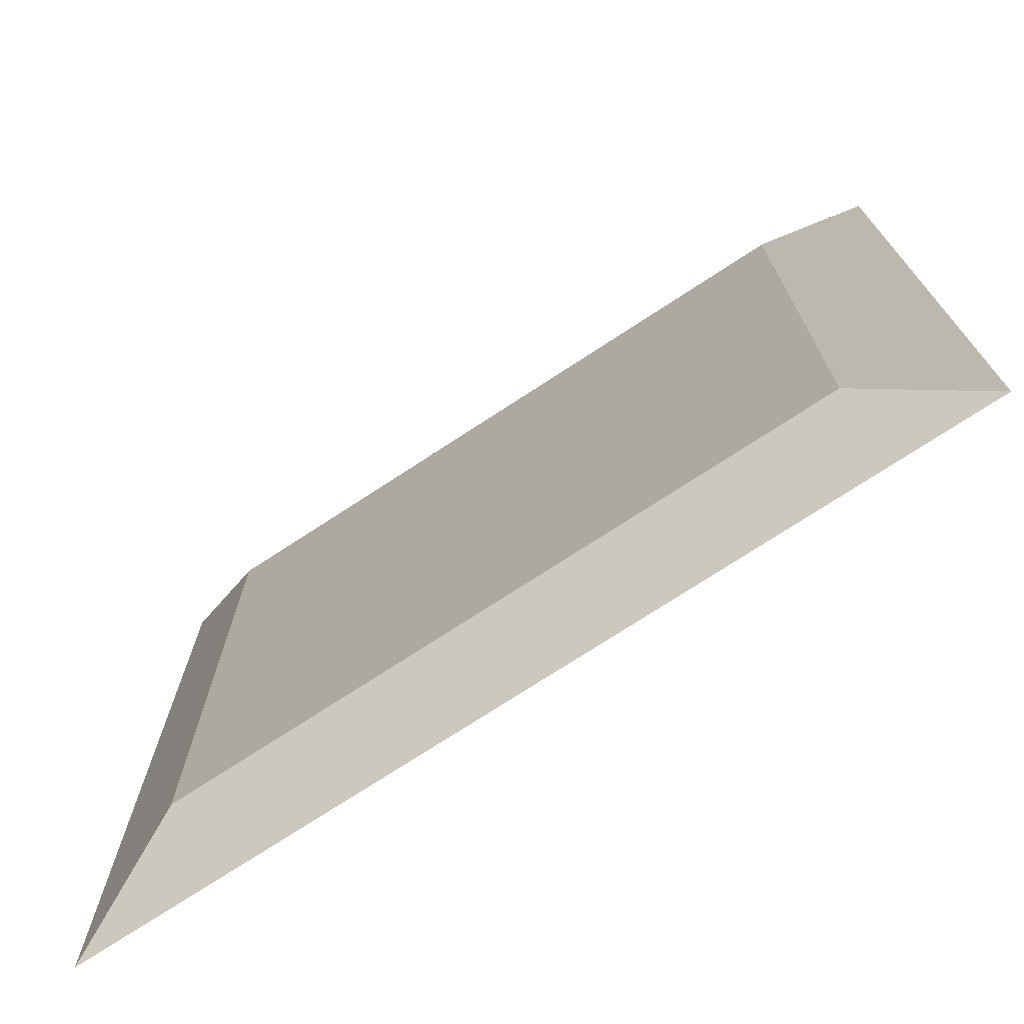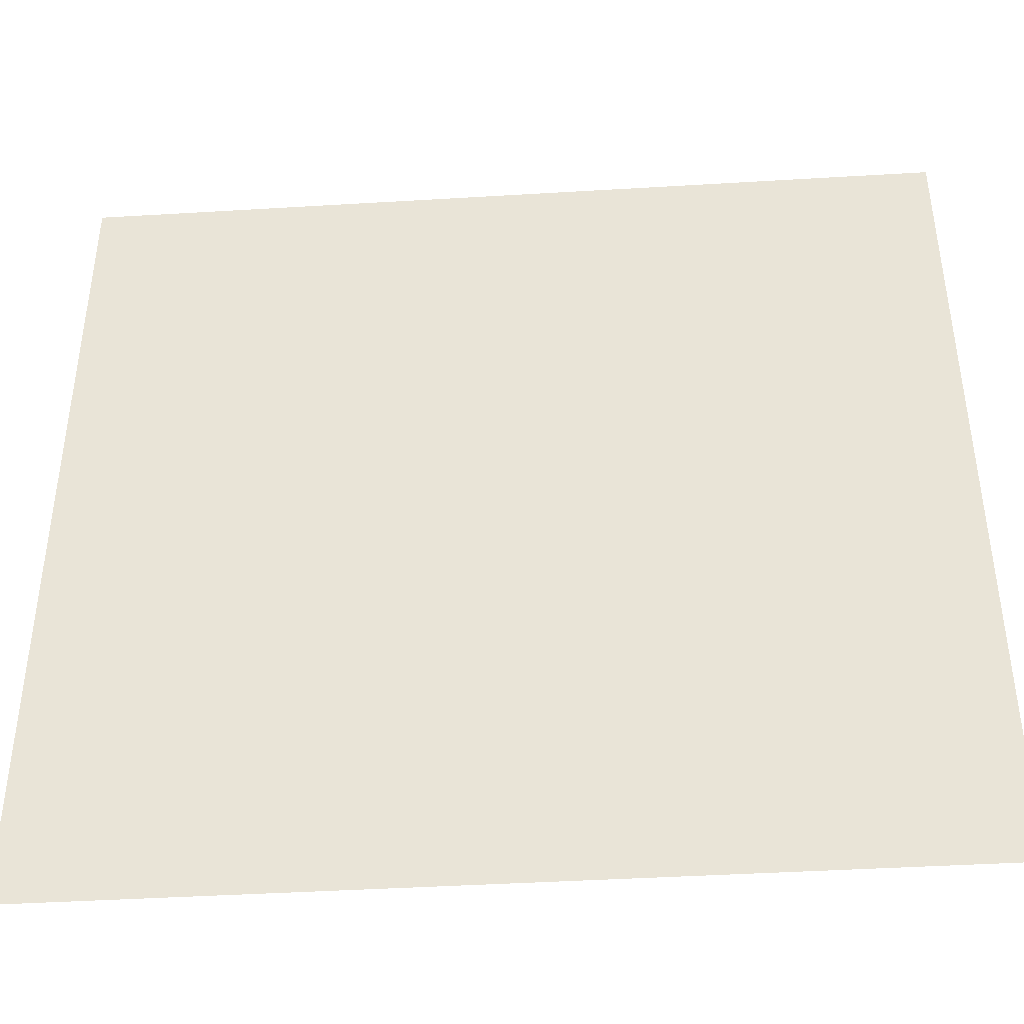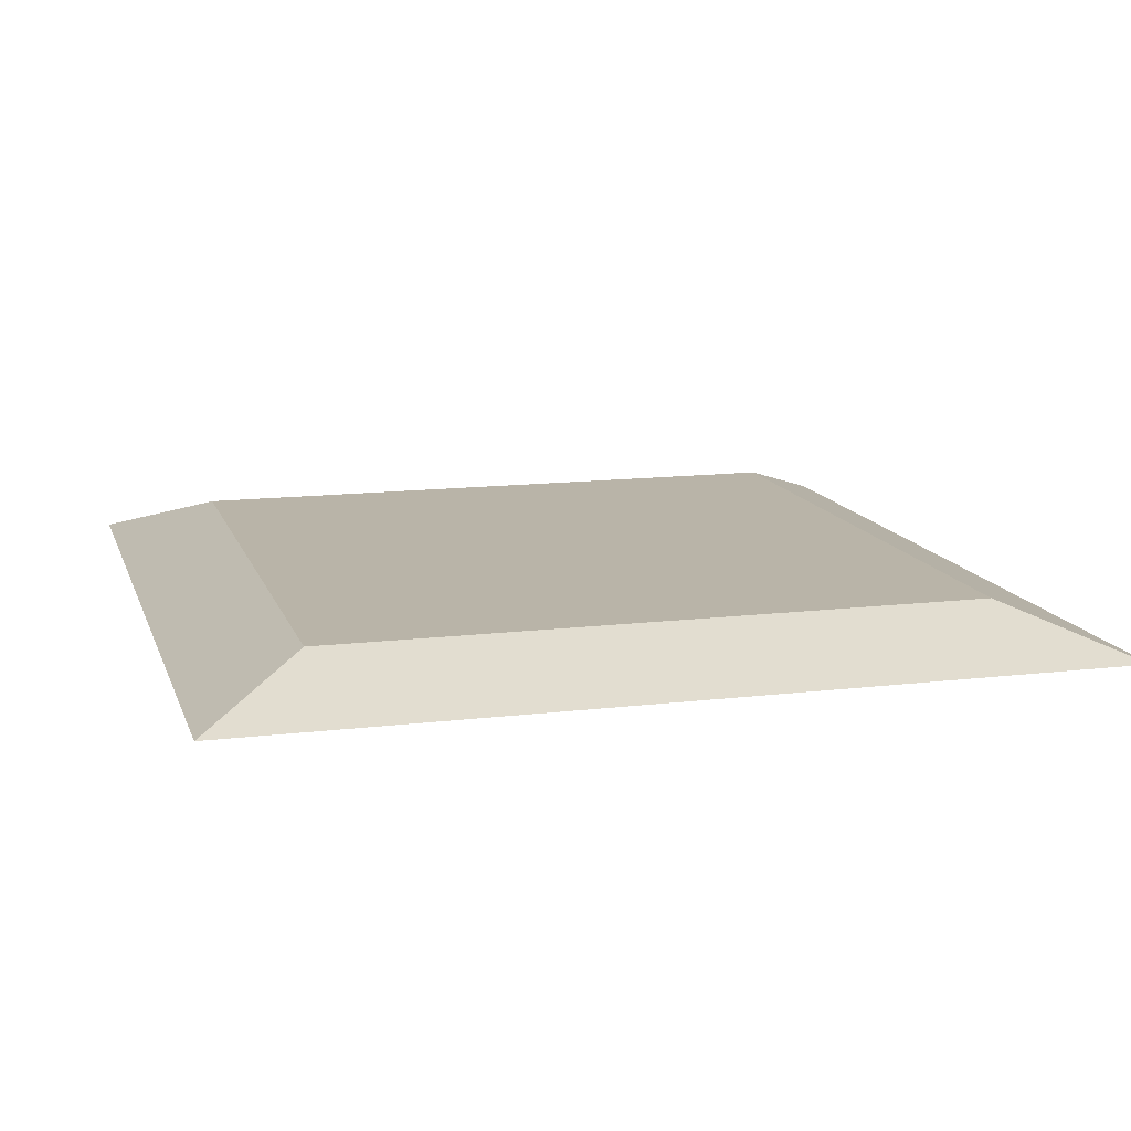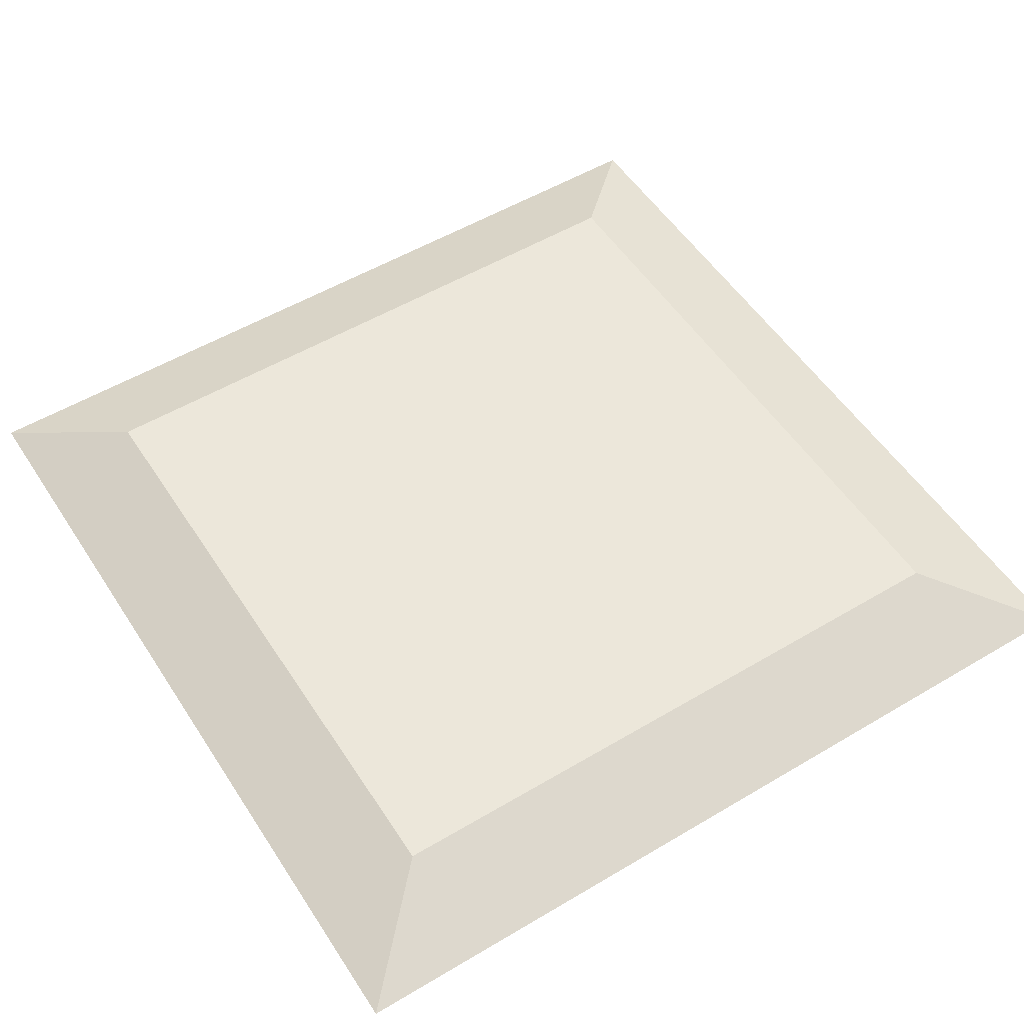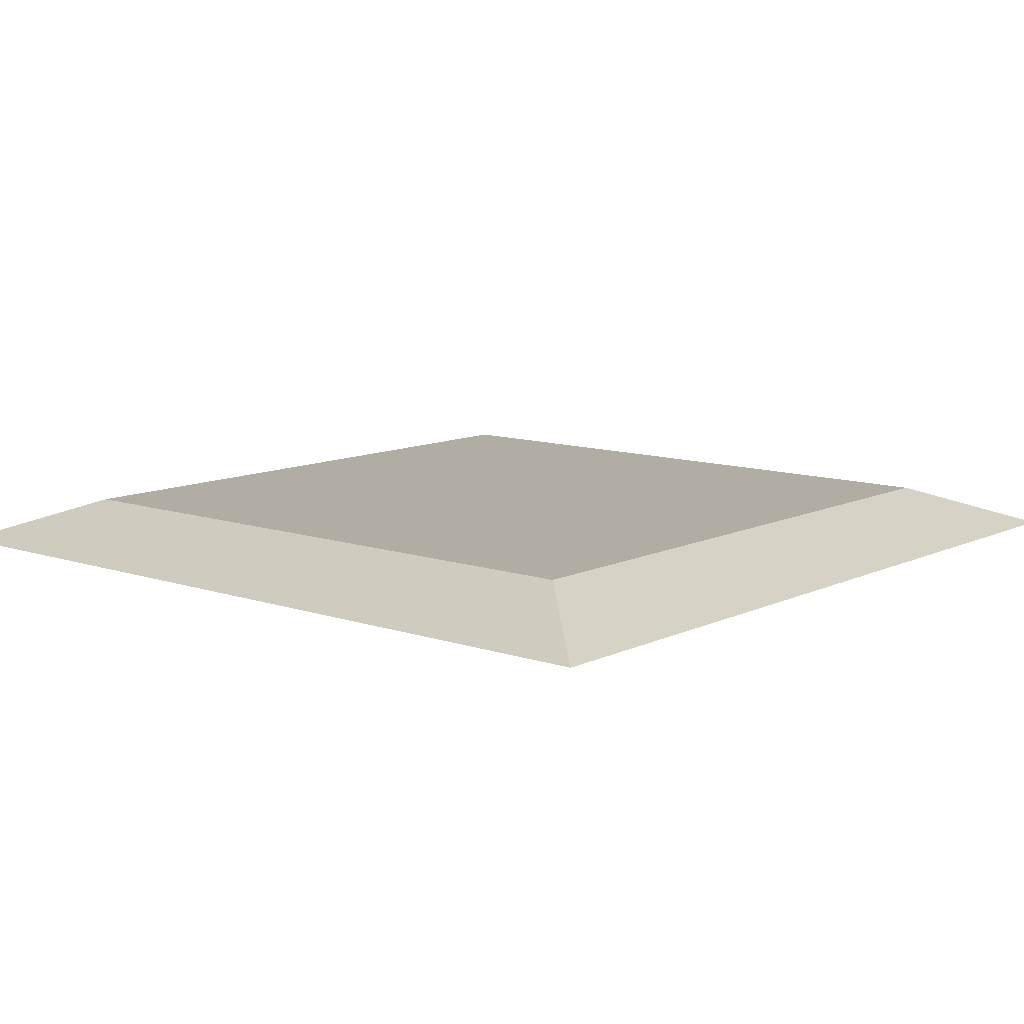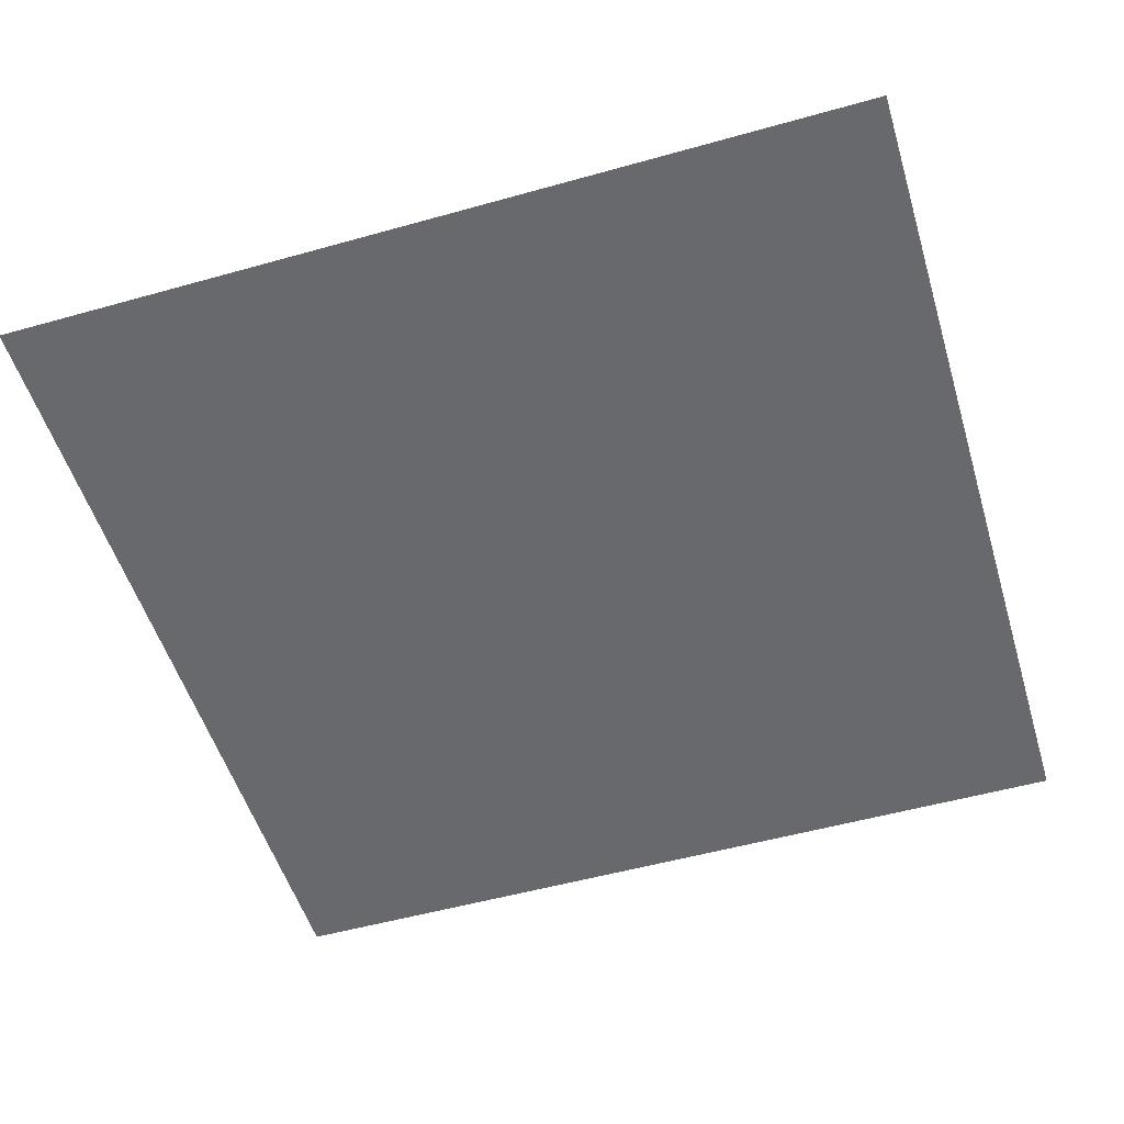
<metadata>
{"format":"obj","ext":"obj","renderer":"f3d","projection":"perspective","resolution":1024,"background":"white","views":[{"elev":-73.9,"azim":-146.8,"up":"+Z"},{"elev":-42.8,"azim":4.1,"up":"+Z"},{"elev":13.2,"azim":74.5,"up":"+Y"},{"elev":53.4,"azim":-32.4,"up":"+Y"},{"elev":10.6,"azim":-139.7,"up":"+Y"},{"elev":-52.7,"azim":106.8,"up":"+Y"}]}
</metadata>
<code>
o Cube
v 0.75 0.1 -0.75
v 1 -0 -1
v 0.75 0.1 0.75
v 1 -0 1
v -0.75 0.1 -0.75
v -1 -0 -1
v -0.75 0.1 0.75
v -1 -0 1
f 5 3 1
f 3 8 4
f 7 6 8
f 2 8 6
f 1 4 2
f 5 2 6
f 5 7 3
f 3 7 8
f 7 5 6
f 2 4 8
f 1 3 4
f 5 1 2

</code>
